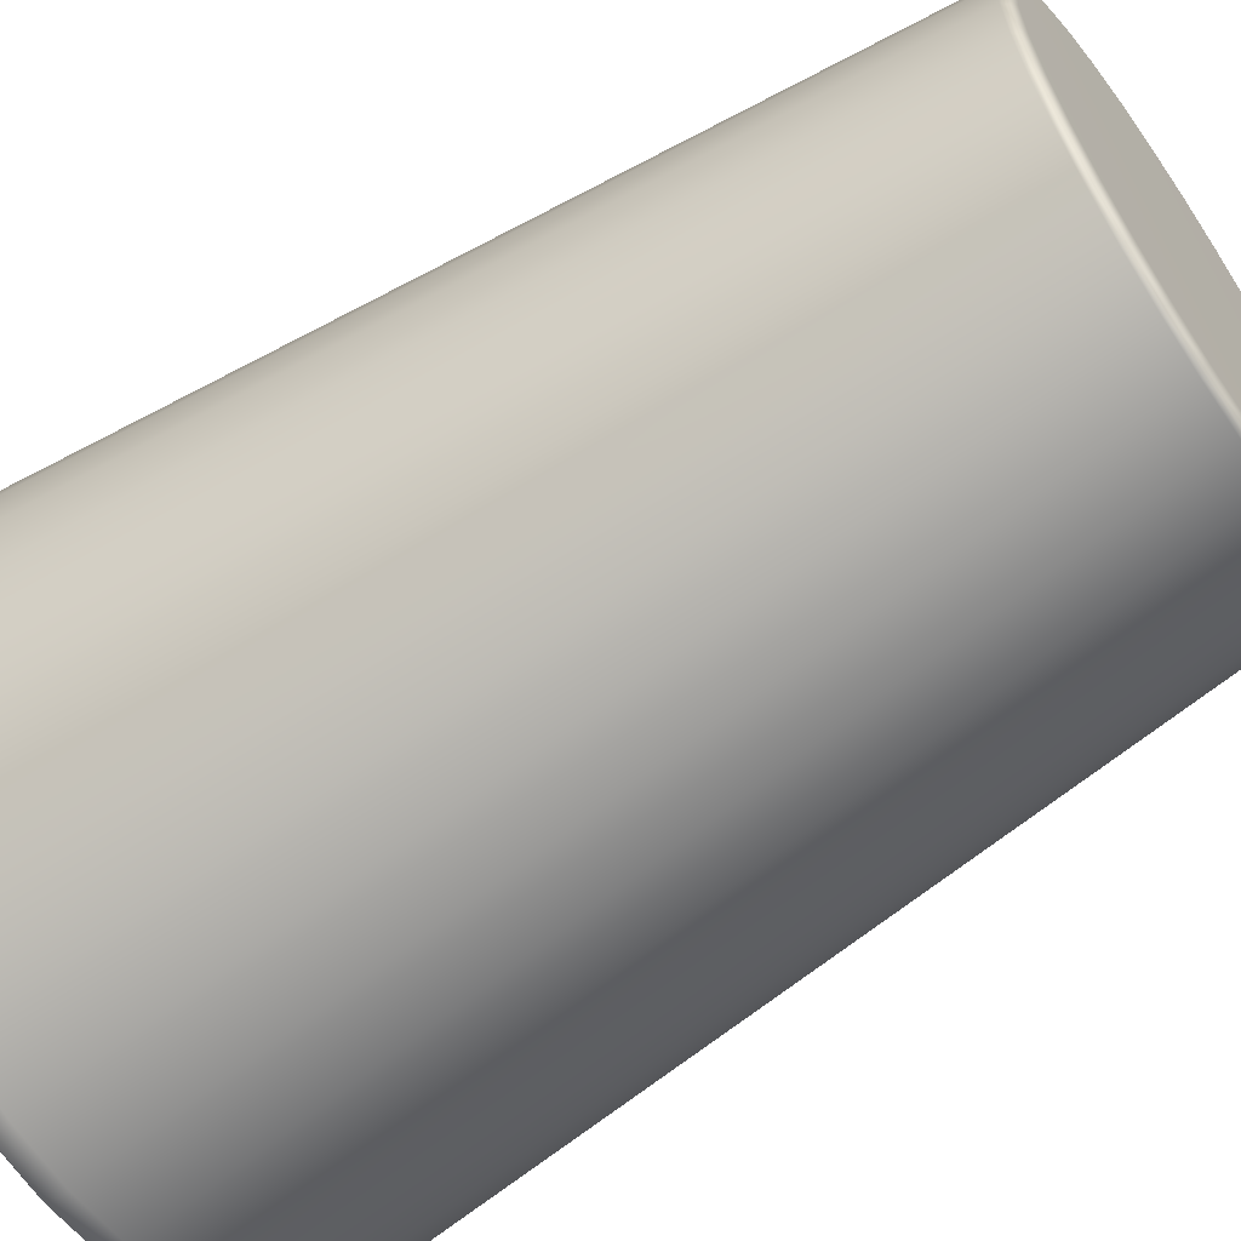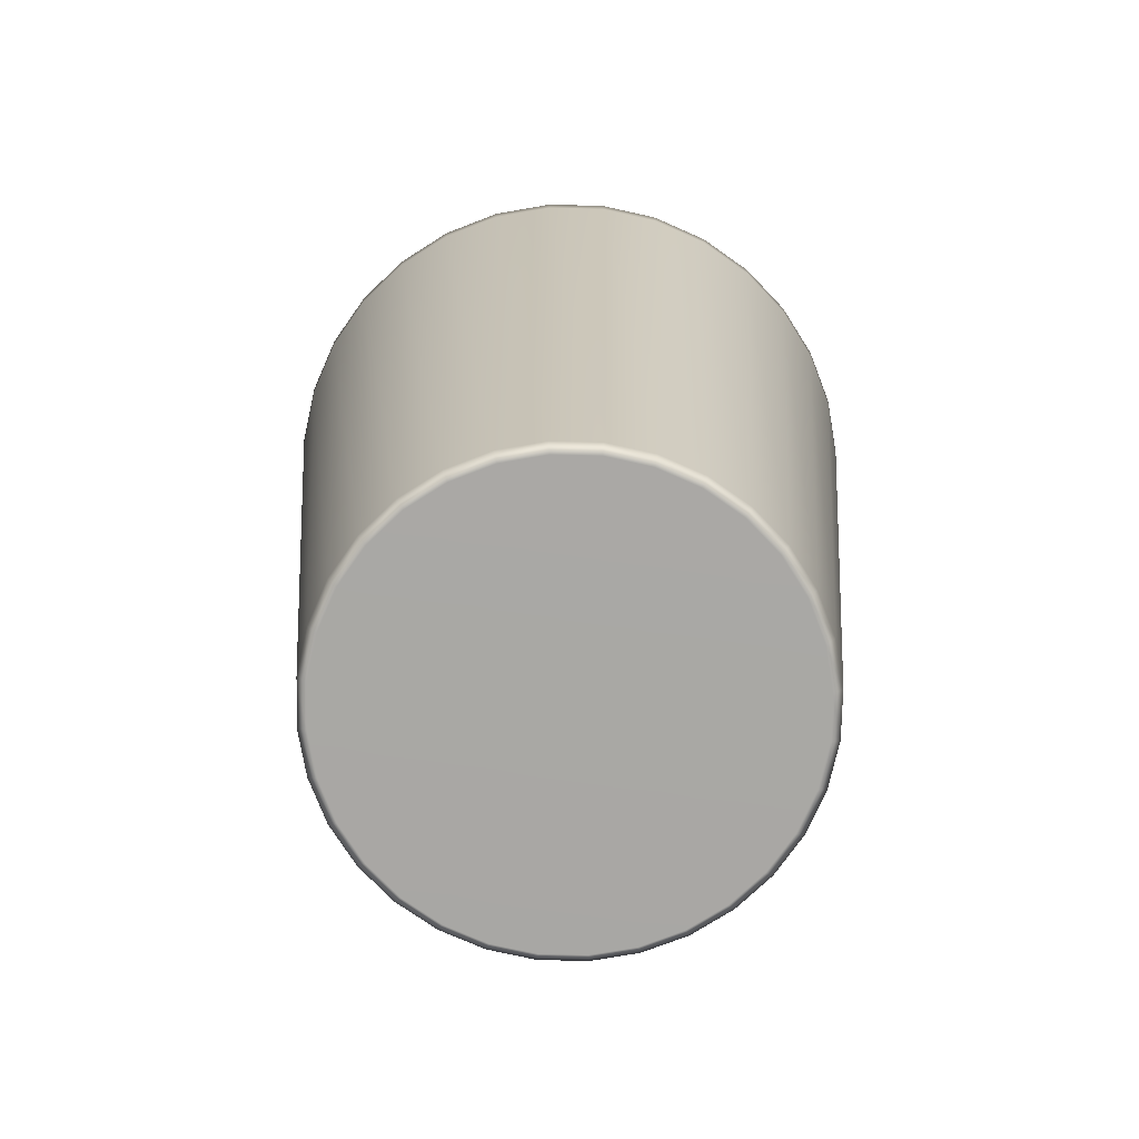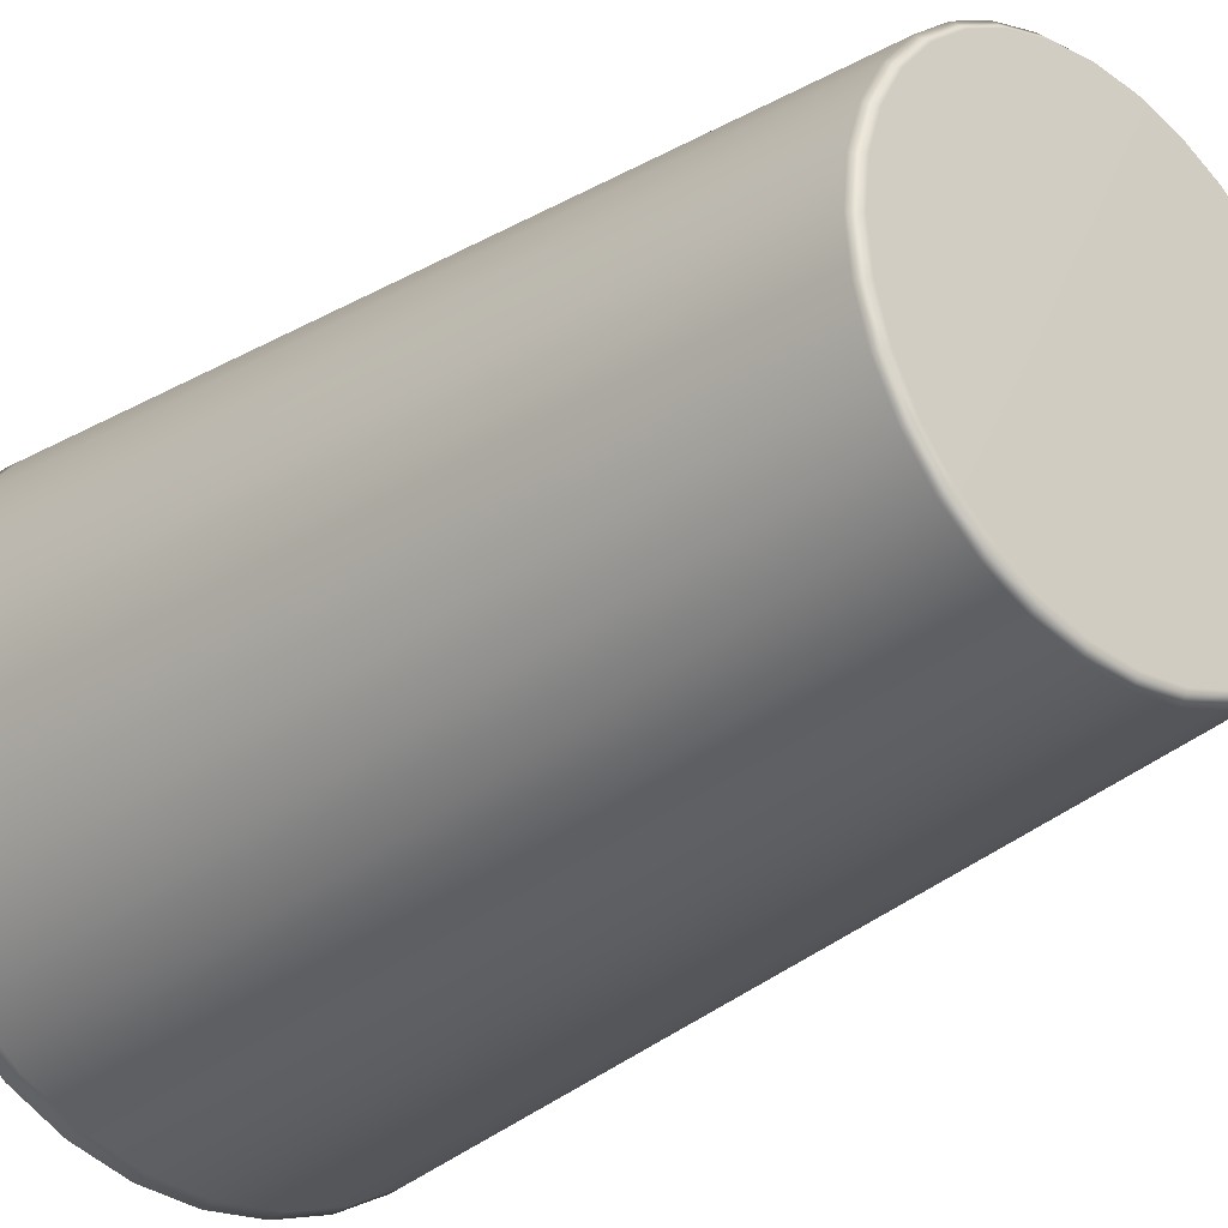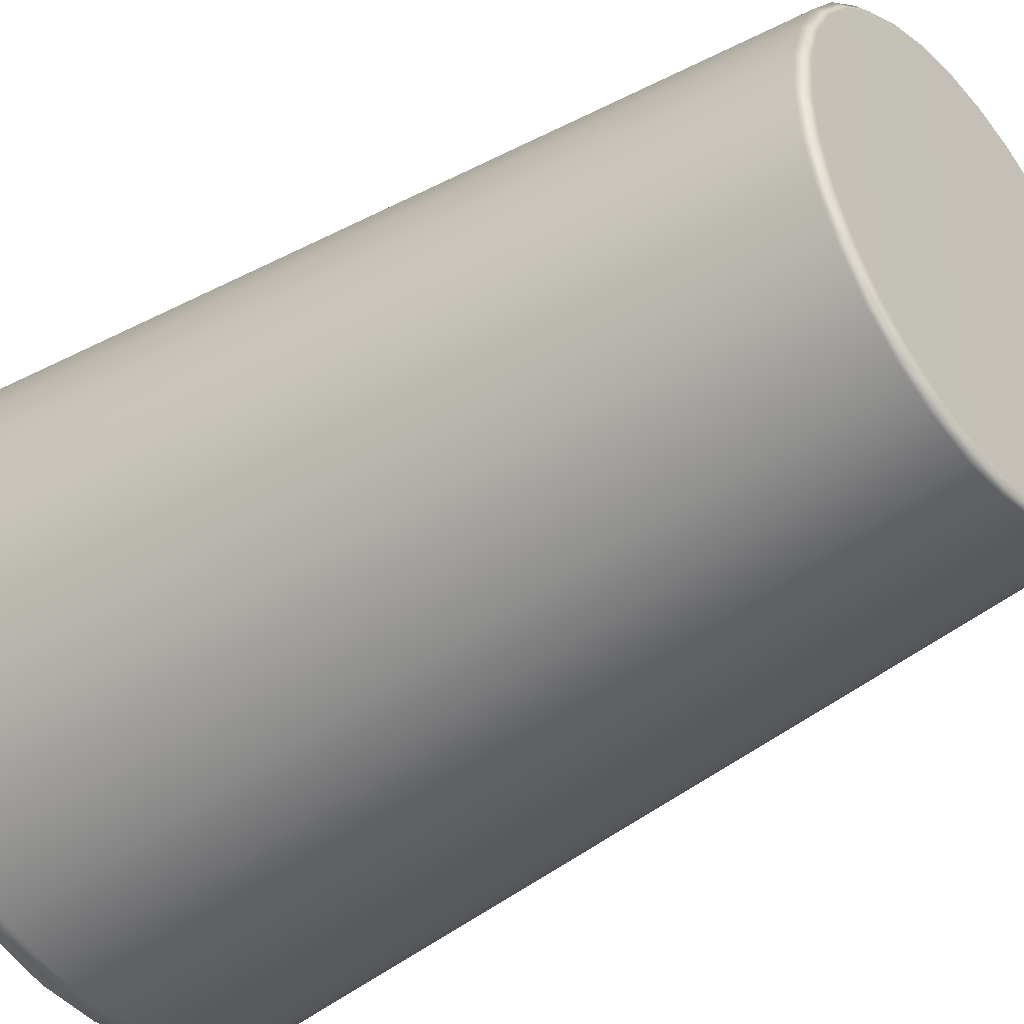
<metadata>
{"format":"obj","ext":"obj","renderer":"f3d","projection":"perspective","resolution":1024,"background":"white","views":[{"elev":-61.1,"azim":124.6,"up":"+Y"},{"elev":-74.9,"azim":173.0,"up":"+Z"},{"elev":-28.4,"azim":137.6,"up":"+Y"},{"elev":-40.9,"azim":129.1,"up":"+Y"}]}
</metadata>
<code>
o Cylinder
v 0 0.1871 0.2636
v 0.03662 0.1835 0.2636
v 0.07183 0.1728 0.2636
v 0.1043 0.1555 0.2636
v 0.1327 0.1321 0.2636
v 0.1561 0.1037 0.2636
v 0.1734 0.07123 0.2636
v 0.1841 0.03602 0.2636
v 0.1877 -0.000598 0.2636
v 0.1841 -0.03722 0.2636
v 0.1734 -0.07243 0.2636
v 0.1561 -0.1049 0.2636
v 0.1327 -0.1333 0.2636
v 0.1043 -0.1567 0.2636
v 0.07183 -0.174 0.2636
v 0.03662 -0.1847 0.2636
v -0 -0.1883 0.2636
v -0.03662 -0.1847 0.2636
v -0.07183 -0.174 0.2636
v -0.1043 -0.1567 0.2636
v -0.1327 -0.1333 0.2636
v -0.1561 -0.1049 0.2636
v -0.1734 -0.07243 0.2636
v -0.1841 -0.03722 0.2636
v -0.1877 -0.000598 0.2636
v -0.1841 0.03602 0.2636
v -0.1734 0.07123 0.2636
v -0.1561 0.1037 0.2636
v -0.1327 0.1321 0.2636
v -0.1043 0.1555 0.2636
v -0.07183 0.1728 0.2636
v -0.03662 0.1835 0.2636
v 0 0.1294 -0.2709
v 0 0.135 -0.2658
v 0.02535 0.1269 -0.2709
v 0.02646 0.1324 -0.2658
v 0.04973 0.1195 -0.2709
v 0.05191 0.1247 -0.2658
v 0.0722 0.1075 -0.2709
v 0.07536 0.1122 -0.2658
v 0.0919 0.0913 -0.2709
v 0.09592 0.09532 -0.2658
v 0.1081 0.0716 -0.2709
v 0.1128 0.07476 -0.2658
v 0.1201 0.04913 -0.2709
v 0.1253 0.05131 -0.2658
v 0.1275 0.02476 -0.2709
v 0.133 0.02586 -0.2658
v 0.13 -0.000598 -0.2709
v 0.1356 -0.000598 -0.2658
v 0.1275 -0.02595 -0.2709
v 0.133 -0.02706 -0.2658
v 0.1201 -0.05033 -0.2709
v 0.1253 -0.05251 -0.2658
v 0.1081 -0.0728 -0.2709
v 0.1128 -0.07596 -0.2658
v 0.0919 -0.09249 -0.2709
v 0.09592 -0.09652 -0.2658
v 0.0722 -0.1087 -0.2709
v 0.07536 -0.1134 -0.2658
v 0.04973 -0.1207 -0.2709
v 0.05191 -0.1259 -0.2658
v 0.02535 -0.1281 -0.2709
v 0.02646 -0.1336 -0.2658
v 0 -0.1306 -0.2709
v 0 -0.1362 -0.2658
v -0.02535 -0.1281 -0.2709
v -0.02646 -0.1336 -0.2658
v -0.04973 -0.1207 -0.2709
v -0.05191 -0.1259 -0.2658
v -0.0722 -0.1087 -0.2709
v -0.07536 -0.1134 -0.2658
v -0.0919 -0.09249 -0.2709
v -0.09592 -0.09652 -0.2658
v -0.1081 -0.0728 -0.2709
v -0.1128 -0.07596 -0.2658
v -0.1201 -0.05033 -0.2709
v -0.1253 -0.05251 -0.2658
v -0.1275 -0.02595 -0.2709
v -0.133 -0.02706 -0.2658
v -0.13 -0.000598 -0.2709
v -0.1356 -0.000598 -0.2658
v -0.1275 0.02476 -0.2709
v -0.133 0.02586 -0.2658
v -0.1201 0.04913 -0.2709
v -0.1253 0.05131 -0.2658
v -0.1081 0.0716 -0.2709
v -0.1128 0.07476 -0.2658
v -0.0919 0.0913 -0.2709
v -0.09592 0.09532 -0.2658
v -0.0722 0.1075 -0.2709
v -0.07536 0.1122 -0.2658
v -0.04973 0.1195 -0.2709
v -0.05191 0.1247 -0.2658
v -0.02535 0.1269 -0.2709
v -0.02646 0.1324 -0.2658
v -0.02389 0.1195 -0.2593
v 0 0.1219 -0.2593
v 0 0.1735 0.2649
v -0.03395 0.1701 0.2649
v 0.04686 0.1125 -0.2593
v 0.06803 0.1012 -0.2593
v 0.0967 0.1441 0.2649
v 0.06661 0.1602 0.2649
v 0.08659 0.08599 -0.2593
v 0.1231 0.1225 0.2649
v 0.1018 0.06743 -0.2593
v 0.1447 0.0961 0.2649
v 0.1131 0.04626 -0.2593
v 0.1608 0.06601 0.2649
v 0.1201 0.02329 -0.2593
v 0.1707 0.03336 0.2649
v 0.1225 -0.000598 -0.2593
v 0.1741 -0.000598 0.2649
v 0.1201 -0.02449 -0.2593
v 0.1707 -0.03455 0.2649
v 0.1131 -0.04746 -0.2593
v 0.1608 -0.0672 0.2649
v 0.1018 -0.06863 -0.2593
v 0.1447 -0.0973 0.2649
v 0.08659 -0.08718 -0.2593
v 0.1231 -0.1237 0.2649
v 0.06803 -0.1024 -0.2593
v 0.0967 -0.1453 0.2649
v 0.04686 -0.1137 -0.2593
v 0.06661 -0.1614 0.2649
v 0.02389 -0.1207 -0.2593
v 0.03395 -0.1713 0.2649
v 0 -0.1231 -0.2593
v -0 -0.1746 0.2649
v -0.02389 -0.1207 -0.2593
v -0.03395 -0.1713 0.2649
v -0.04686 -0.1137 -0.2593
v -0.06661 -0.1614 0.2649
v -0.06803 -0.1024 -0.2593
v -0.0967 -0.1453 0.2649
v -0.08659 -0.08718 -0.2593
v -0.1231 -0.1237 0.2649
v -0.1018 -0.06863 -0.2593
v -0.1447 -0.0973 0.2649
v -0.1131 -0.04746 -0.2593
v -0.1608 -0.0672 0.2649
v -0.1201 -0.02449 -0.2593
v -0.1707 -0.03455 0.2649
v -0.1225 -0.000598 -0.2593
v -0.1741 -0.000598 0.2649
v -0.1201 0.02329 -0.2593
v -0.1707 0.03336 0.2649
v -0.1131 0.04626 -0.2593
v -0.1608 0.06601 0.2649
v -0.1018 0.06743 -0.2593
v -0.1447 0.0961 0.2649
v -0.08659 0.08599 -0.2593
v -0.1231 0.1225 0.2649
v -0.06803 0.1012 -0.2593
v -0.0967 0.1441 0.2649
v -0.04686 0.1125 -0.2593
v -0.06661 0.1602 0.2649
v 0.02389 0.1195 -0.2593
v 0.03395 0.1701 0.2649
v 0 0.1237 -0.2574
v 0.02425 0.1213 -0.2574
v 0.04757 0.1142 -0.2574
v 0.06906 0.1028 -0.2574
v 0.0879 0.0873 -0.2574
v 0.1034 0.06846 -0.2574
v 0.1148 0.04697 -0.2574
v 0.1219 0.02365 -0.2574
v 0.1243 -0.000598 -0.2574
v 0.1219 -0.02485 -0.2574
v 0.1148 -0.04817 -0.2574
v 0.1034 -0.06966 -0.2574
v 0.0879 -0.0885 -0.2574
v 0.06906 -0.104 -0.2574
v 0.04757 -0.1154 -0.2574
v 0.02425 -0.1225 -0.2574
v 0 -0.1249 -0.2574
v -0.02425 -0.1225 -0.2574
v -0.04757 -0.1154 -0.2574
v -0.06906 -0.104 -0.2574
v -0.0879 -0.0885 -0.2574
v -0.1034 -0.06966 -0.2574
v -0.1148 -0.04817 -0.2574
v -0.1219 -0.02485 -0.2574
v -0.1243 -0.000598 -0.2574
v -0.1219 0.02365 -0.2574
v -0.1148 0.04697 -0.2574
v -0.1034 0.06846 -0.2574
v -0.0879 0.0873 -0.2574
v -0.06906 0.1028 -0.2574
v -0.04757 0.1142 -0.2574
v -0.02425 0.1213 -0.2574
v -0.1005 -0.151 0.2677
v -0.1279 -0.1285 0.2677
v 0.1671 0.06862 0.2677
v 0.1774 0.03469 0.2677
v -0.1504 -0.1011 0.2677
v 0.1809 -0.000598 0.2677
v -0.1671 -0.06982 0.2677
v 0.1774 -0.03589 0.2677
v -0.1774 -0.03589 0.2677
v 0.1671 -0.06982 0.2677
v -0.1809 -0.000598 0.2677
v 0.1504 -0.1011 0.2677
v -0.1774 0.03469 0.2677
v 0.1279 -0.1285 0.2677
v -0.1671 0.06862 0.2677
v 0.1005 -0.151 0.2677
v -0.1504 0.09989 0.2677
v 0.06922 -0.1677 0.2677
v 0 0.1803 0.2677
v 0.03529 0.1768 0.2677
v -0.1279 0.1273 0.2677
v 0.03529 -0.178 0.2677
v 0.06922 0.1665 0.2677
v -0.1005 0.1498 0.2677
v -0 -0.1815 0.2677
v 0.1005 0.1498 0.2677
v -0.06922 0.1665 0.2677
v -0.03529 -0.178 0.2677
v 0.1279 0.1273 0.2677
v -0.03529 0.1768 0.2677
v -0.06922 -0.1677 0.2677
v 0.1504 0.09989 0.2677
v 0 0.186 0.2528
v 0.03641 0.1825 0.2528
v -0.03641 0.1825 0.2528
v 0.07143 0.1718 0.2528
v 0.1037 0.1546 0.2528
v 0.132 0.1314 0.2528
v 0.1552 0.1031 0.2528
v 0.1724 0.07083 0.2528
v 0.1831 0.03581 0.2528
v 0.1866 -0.000598 0.2528
v 0.1831 -0.03701 0.2528
v 0.1724 -0.07202 0.2528
v 0.1552 -0.1043 0.2528
v 0.132 -0.1326 0.2528
v 0.1037 -0.1558 0.2528
v 0.07143 -0.173 0.2528
v 0.03641 -0.1837 0.2528
v -0 -0.1872 0.2528
v -0.03641 -0.1837 0.2528
v -0.07143 -0.173 0.2528
v -0.1037 -0.1558 0.2528
v -0.132 -0.1326 0.2528
v -0.1552 -0.1043 0.2528
v -0.1724 -0.07202 0.2528
v -0.1831 -0.03701 0.2528
v -0.1866 -0.000598 0.2528
v -0.1831 0.03581 0.2528
v -0.1724 0.07083 0.2528
v -0.1552 0.1031 0.2528
v -0.132 0.1314 0.2528
v -0.1037 0.1546 0.2528
v -0.07143 0.1718 0.2528
v 0 0.1729 0.259
v -0.03384 0.1695 0.259
v 0.09638 0.1436 0.259
v 0.06638 0.1597 0.259
v 0.1227 0.1221 0.259
v 0.1442 0.09578 0.259
v 0.1603 0.06579 0.259
v 0.1701 0.03324 0.259
v 0.1735 -0.000598 0.259
v 0.1701 -0.03444 0.259
v 0.1603 -0.06698 0.259
v 0.1442 -0.09697 0.259
v 0.1227 -0.1233 0.259
v 0.09638 -0.1448 0.259
v 0.06638 -0.1609 0.259
v 0.03384 -0.1707 0.259
v -0 -0.1741 0.259
v -0.03384 -0.1707 0.259
v -0.06638 -0.1609 0.259
v -0.09638 -0.1448 0.259
v -0.1227 -0.1233 0.259
v -0.1442 -0.09697 0.259
v -0.1603 -0.06698 0.259
v -0.1701 -0.03444 0.259
v -0.1735 -0.000598 0.259
v -0.1701 0.03324 0.259
v -0.1603 0.06579 0.259
v -0.1442 0.09578 0.259
v -0.1227 0.1221 0.259
v -0.09638 0.1436 0.259
v -0.06638 0.1597 0.259
v 0.03384 0.1695 0.259
v 0.06901 0.1027 -0.2415
v 0.04753 0.1142 -0.2415
v 0.08783 0.08723 -0.2415
v 0.1033 0.06841 -0.2415
v 0.1148 0.04693 -0.2415
v 0.1218 0.02363 -0.2415
v 0.1242 -0.000598 -0.2415
v 0.1218 -0.02483 -0.2415
v 0.1148 -0.04813 -0.2415
v 0.1033 -0.0696 -0.2415
v 0.08783 -0.08843 -0.2415
v 0.06901 -0.1039 -0.2415
v 0.04753 -0.1154 -0.2415
v 0.02423 -0.1224 -0.2415
v 0 -0.1248 -0.2415
v -0.02423 -0.1224 -0.2415
v -0.04753 -0.1154 -0.2415
v -0.06901 -0.1039 -0.2415
v -0.08783 -0.08843 -0.2415
v -0.1033 -0.0696 -0.2415
v -0.1148 -0.04813 -0.2415
v -0.1218 -0.02483 -0.2415
v -0.1242 -0.000598 -0.2415
v -0.1218 0.02363 -0.2415
v -0.1148 0.04693 -0.2415
v -0.1033 0.06841 -0.2415
v -0.08783 0.08723 -0.2415
v -0.06901 0.1027 -0.2415
v -0.04753 0.1142 -0.2415
v 0.02423 0.1212 -0.2415
v 0 0.1236 -0.2415
v -0.02423 0.1212 -0.2415
f 227 32 1 225
f 228 3 4 229
f 229 4 5 230
f 230 5 6 231
f 231 6 7 232
f 232 7 8 233
f 233 8 9 234
f 234 9 10 235
f 235 10 11 236
f 236 11 12 237
f 237 12 13 238
f 238 13 14 239
f 239 14 15 240
f 240 15 16 241
f 241 16 17 242
f 242 17 18 243
f 243 18 19 244
f 244 19 20 245
f 245 20 21 246
f 246 21 22 247
f 247 22 23 248
f 248 23 24 249
f 249 24 25 250
f 250 25 26 251
f 251 26 27 252
f 252 27 28 253
f 253 28 29 254
f 254 29 30 255
f 255 30 31 256
f 256 31 32 227
f 226 2 3 228
f 225 1 2 226
f 34 36 35 33
f 36 38 37 35
f 38 40 39 37
f 40 42 41 39
f 42 44 43 41
f 44 46 45 43
f 46 48 47 45
f 48 50 49 47
f 50 52 51 49
f 52 54 53 51
f 54 56 55 53
f 56 58 57 55
f 58 60 59 57
f 60 62 61 59
f 62 64 63 61
f 64 66 65 63
f 66 68 67 65
f 68 70 69 67
f 70 72 71 69
f 72 74 73 71
f 74 76 75 73
f 76 78 77 75
f 78 80 79 77
f 80 82 81 79
f 82 84 83 81
f 84 86 85 83
f 86 88 87 85
f 88 90 89 87
f 90 92 91 89
f 92 94 93 91
f 94 96 95 93
f 96 34 33 95
f 33 35 37 39 41 43 45 47 49 51 53 55 57 59 61 63 65 67 69 71 73 75 77 79 81 83 85 87 89 91 93 95
f 258 257 99 100
f 260 259 103 104
f 259 261 106 103
f 261 262 108 106
f 262 263 110 108
f 263 264 112 110
f 264 265 114 112
f 265 266 116 114
f 266 267 118 116
f 267 268 120 118
f 268 269 122 120
f 269 270 124 122
f 270 271 126 124
f 271 272 128 126
f 272 273 130 128
f 273 274 132 130
f 274 275 134 132
f 275 276 136 134
f 276 277 138 136
f 277 278 140 138
f 278 279 142 140
f 279 280 144 142
f 280 281 146 144
f 281 282 148 146
f 282 283 150 148
f 283 284 152 150
f 284 285 154 152
f 285 286 156 154
f 286 287 158 156
f 287 258 100 158
f 288 260 104 160
f 257 288 160 99
f 98 161 162 159
f 159 162 163 101
f 101 163 164 102
f 102 164 165 105
f 105 165 166 107
f 107 166 167 109
f 109 167 168 111
f 111 168 169 113
f 113 169 170 115
f 115 170 171 117
f 117 171 172 119
f 119 172 173 121
f 121 173 174 123
f 123 174 175 125
f 125 175 176 127
f 127 176 177 129
f 129 177 178 131
f 131 178 179 133
f 133 179 180 135
f 135 180 181 137
f 137 181 182 139
f 139 182 183 141
f 141 183 184 143
f 143 184 185 145
f 145 185 186 147
f 147 186 187 149
f 149 187 188 151
f 151 188 189 153
f 153 189 190 155
f 155 190 191 157
f 157 191 192 97
f 97 192 161 98
f 161 192 191 190 189 188 187 186 185 184 183 182 181 180 179 178 177 176 175 174 173 172 171 170 169 168 167 166 165 164 163 162
f 194 193 136 138
f 196 195 110 112
f 197 194 138 140
f 198 196 112 114
f 199 197 140 142
f 200 198 114 116
f 201 199 142 144
f 202 200 116 118
f 203 201 144 146
f 204 202 118 120
f 205 203 146 148
f 206 204 120 122
f 207 205 148 150
f 208 206 122 124
f 209 207 150 152
f 210 208 124 126
f 212 211 99 160
f 213 209 152 154
f 214 210 126 128
f 215 212 160 104
f 216 213 154 156
f 217 214 128 130
f 218 215 104 103
f 219 216 156 158
f 220 217 130 132
f 221 218 103 106
f 222 219 158 100
f 223 220 132 134
f 224 221 106 108
f 211 222 100 99
f 193 223 134 136
f 195 224 108 110
f 7 6 224 195
f 20 19 223 193
f 1 32 222 211
f 6 5 221 224
f 19 18 220 223
f 32 31 219 222
f 5 4 218 221
f 18 17 217 220
f 31 30 216 219
f 4 3 215 218
f 17 16 214 217
f 30 29 213 216
f 3 2 212 215
f 16 15 210 214
f 29 28 209 213
f 2 1 211 212
f 15 14 208 210
f 28 27 207 209
f 14 13 206 208
f 27 26 205 207
f 13 12 204 206
f 26 25 203 205
f 12 11 202 204
f 25 24 201 203
f 11 10 200 202
f 24 23 199 201
f 10 9 198 200
f 23 22 197 199
f 9 8 196 198
f 22 21 194 197
f 8 7 195 196
f 21 20 193 194
f 34 225 226 36
f 36 226 228 38
f 94 256 227 96
f 92 255 256 94
f 90 254 255 92
f 88 253 254 90
f 86 252 253 88
f 84 251 252 86
f 82 250 251 84
f 80 249 250 82
f 78 248 249 80
f 76 247 248 78
f 74 246 247 76
f 72 245 246 74
f 70 244 245 72
f 68 243 244 70
f 66 242 243 68
f 64 241 242 66
f 62 240 241 64
f 60 239 240 62
f 58 238 239 60
f 56 237 238 58
f 54 236 237 56
f 52 235 236 54
f 50 234 235 52
f 48 233 234 50
f 46 232 233 48
f 44 231 232 46
f 42 230 231 44
f 40 229 230 42
f 38 228 229 40
f 96 227 225 34
f 319 318 288 257
f 318 290 260 288
f 317 320 258 287
f 316 317 287 286
f 315 316 286 285
f 314 315 285 284
f 313 314 284 283
f 312 313 283 282
f 311 312 282 281
f 310 311 281 280
f 309 310 280 279
f 308 309 279 278
f 307 308 278 277
f 306 307 277 276
f 305 306 276 275
f 304 305 275 274
f 303 304 274 273
f 302 303 273 272
f 301 302 272 271
f 300 301 271 270
f 299 300 270 269
f 298 299 269 268
f 297 298 268 267
f 296 297 267 266
f 295 296 266 265
f 294 295 265 264
f 293 294 264 263
f 292 293 263 262
f 291 292 262 261
f 289 291 261 259
f 290 289 259 260
f 320 319 257 258
f 97 98 319 320
f 101 102 289 290
f 102 105 291 289
f 105 107 292 291
f 107 109 293 292
f 109 111 294 293
f 111 113 295 294
f 113 115 296 295
f 115 117 297 296
f 117 119 298 297
f 119 121 299 298
f 121 123 300 299
f 123 125 301 300
f 125 127 302 301
f 127 129 303 302
f 129 131 304 303
f 131 133 305 304
f 133 135 306 305
f 135 137 307 306
f 137 139 308 307
f 139 141 309 308
f 141 143 310 309
f 143 145 311 310
f 145 147 312 311
f 147 149 313 312
f 149 151 314 313
f 151 153 315 314
f 153 155 316 315
f 155 157 317 316
f 157 97 320 317
f 159 101 290 318
f 98 159 318 319

</code>
